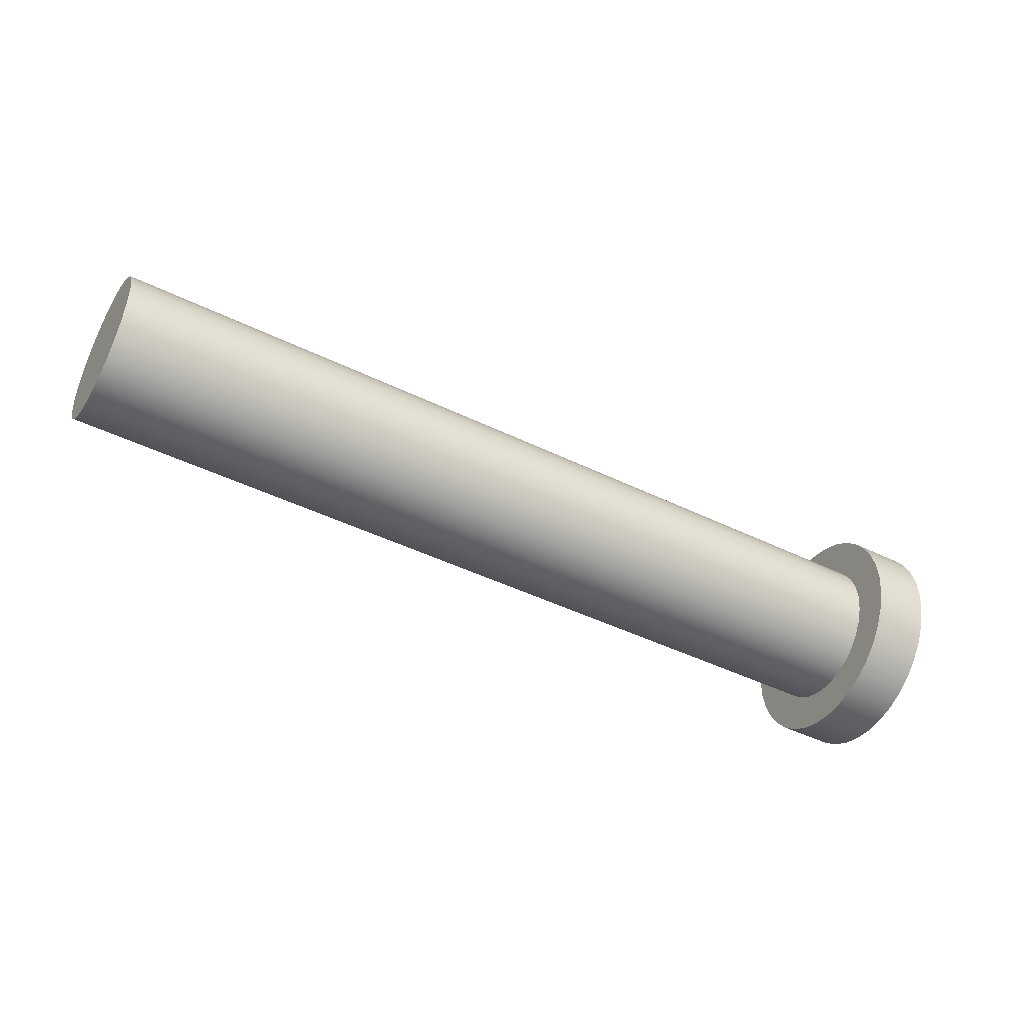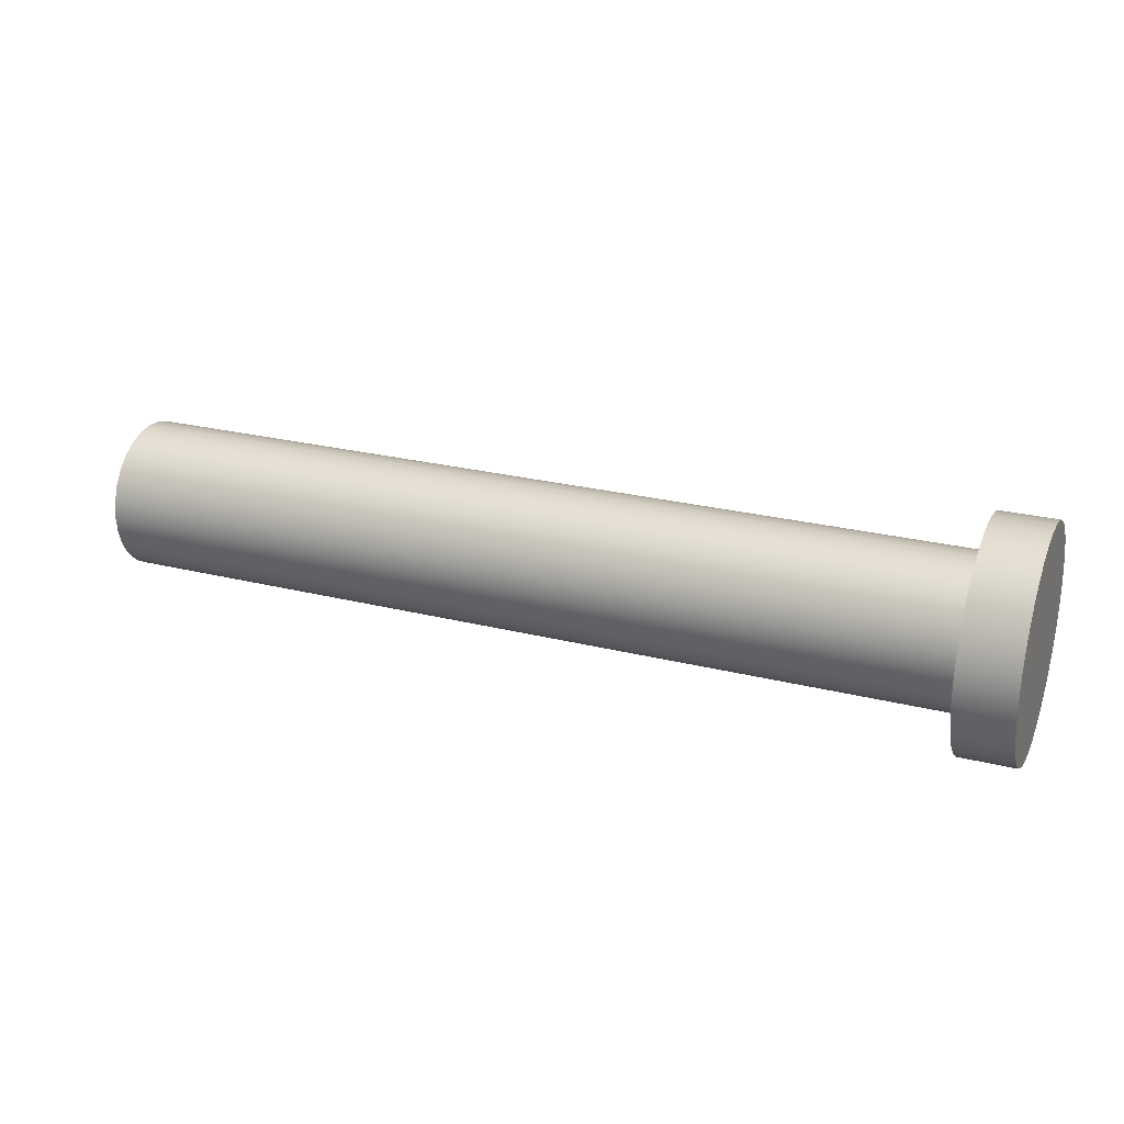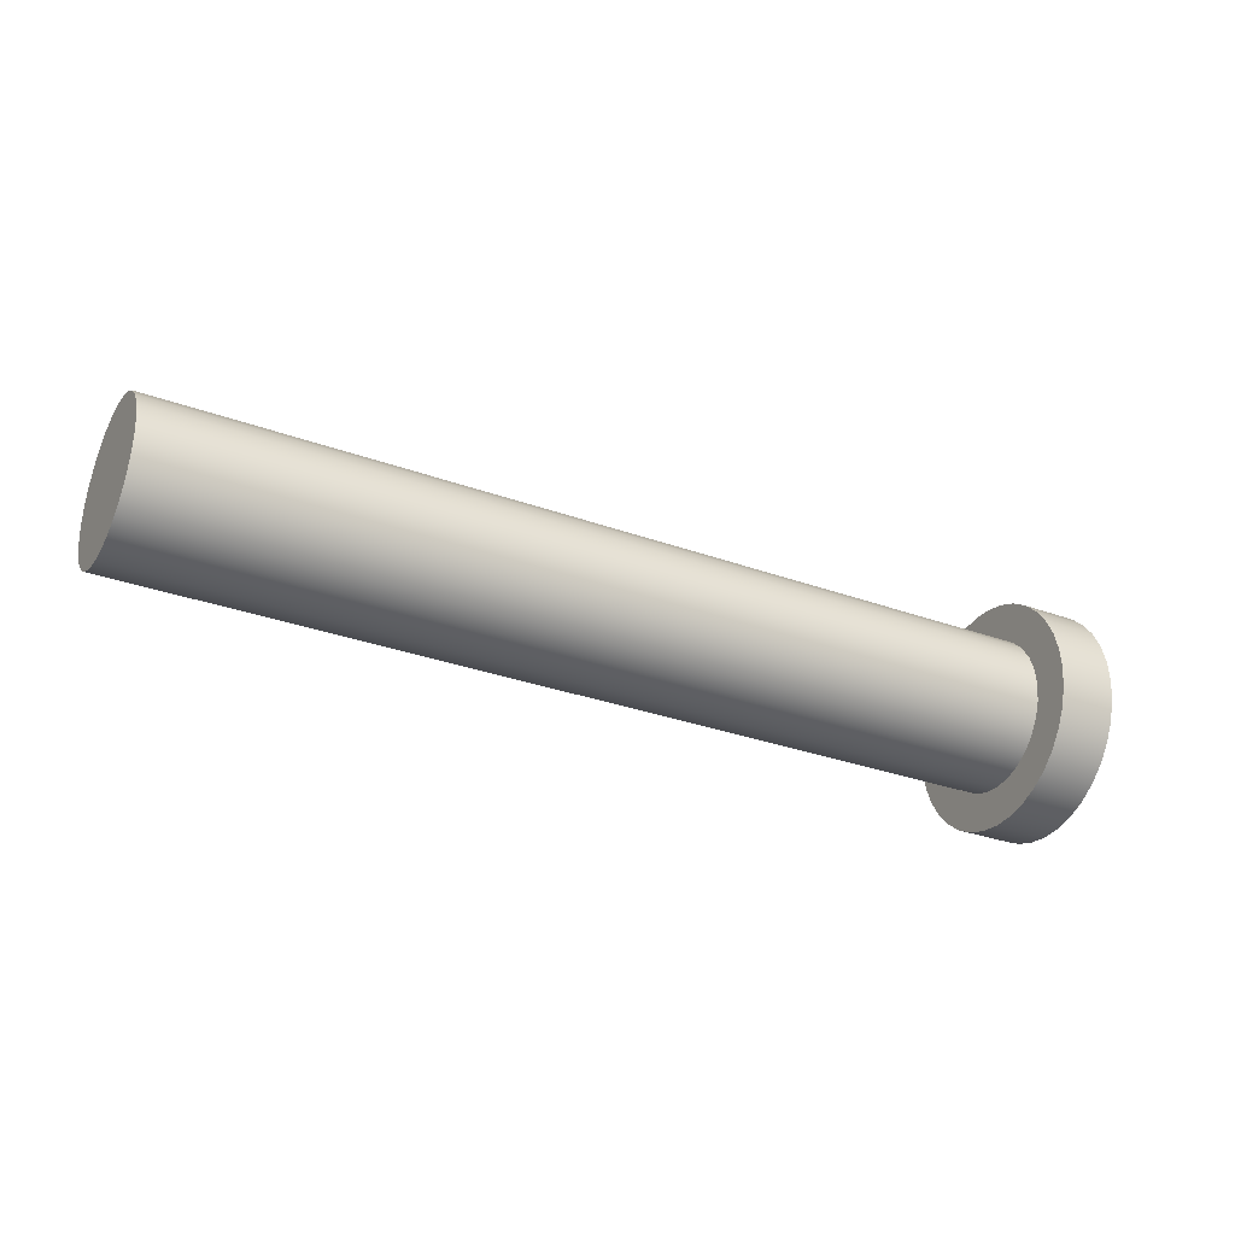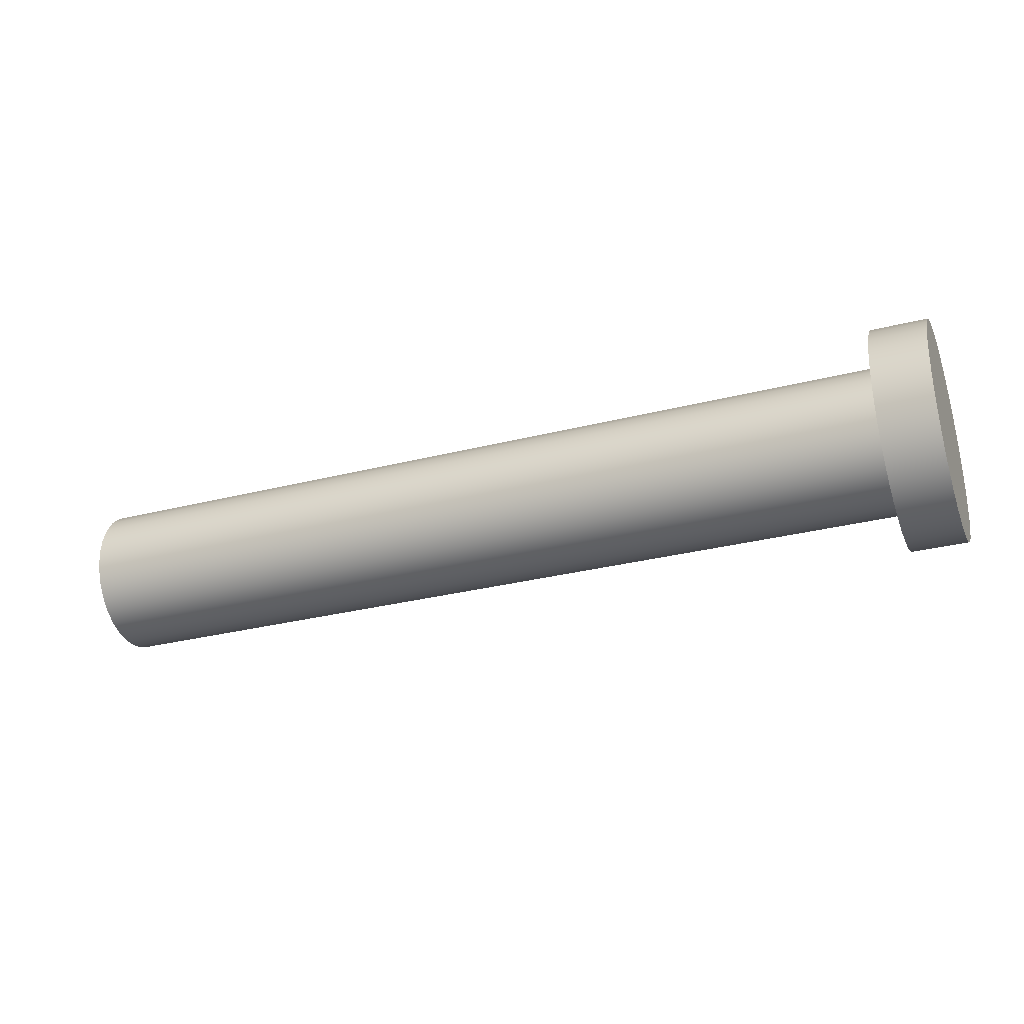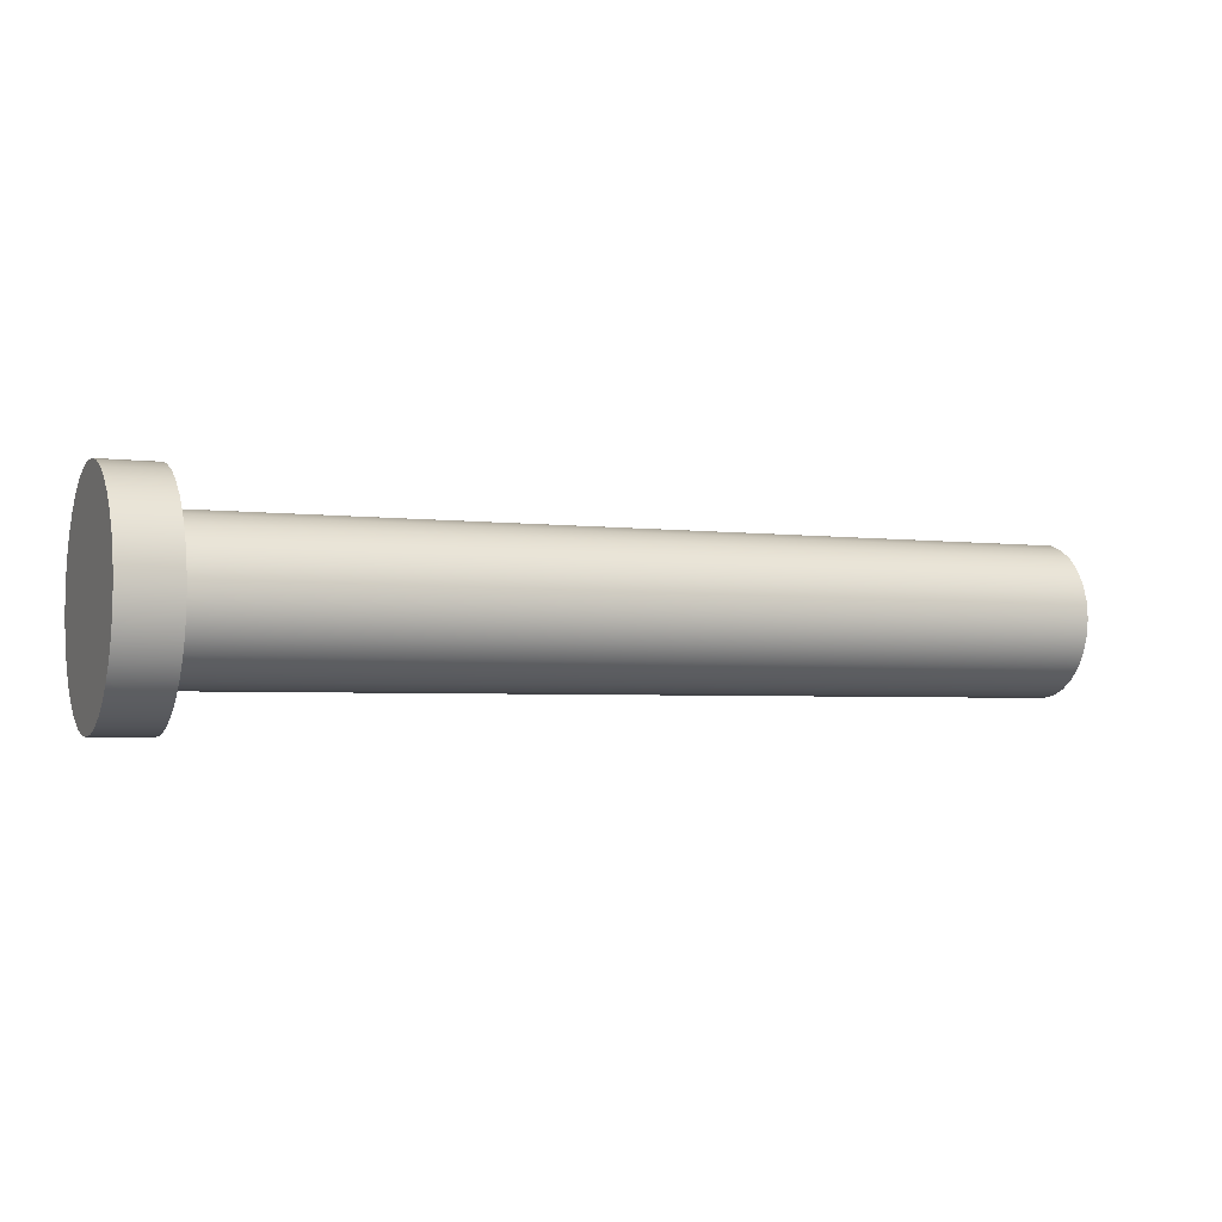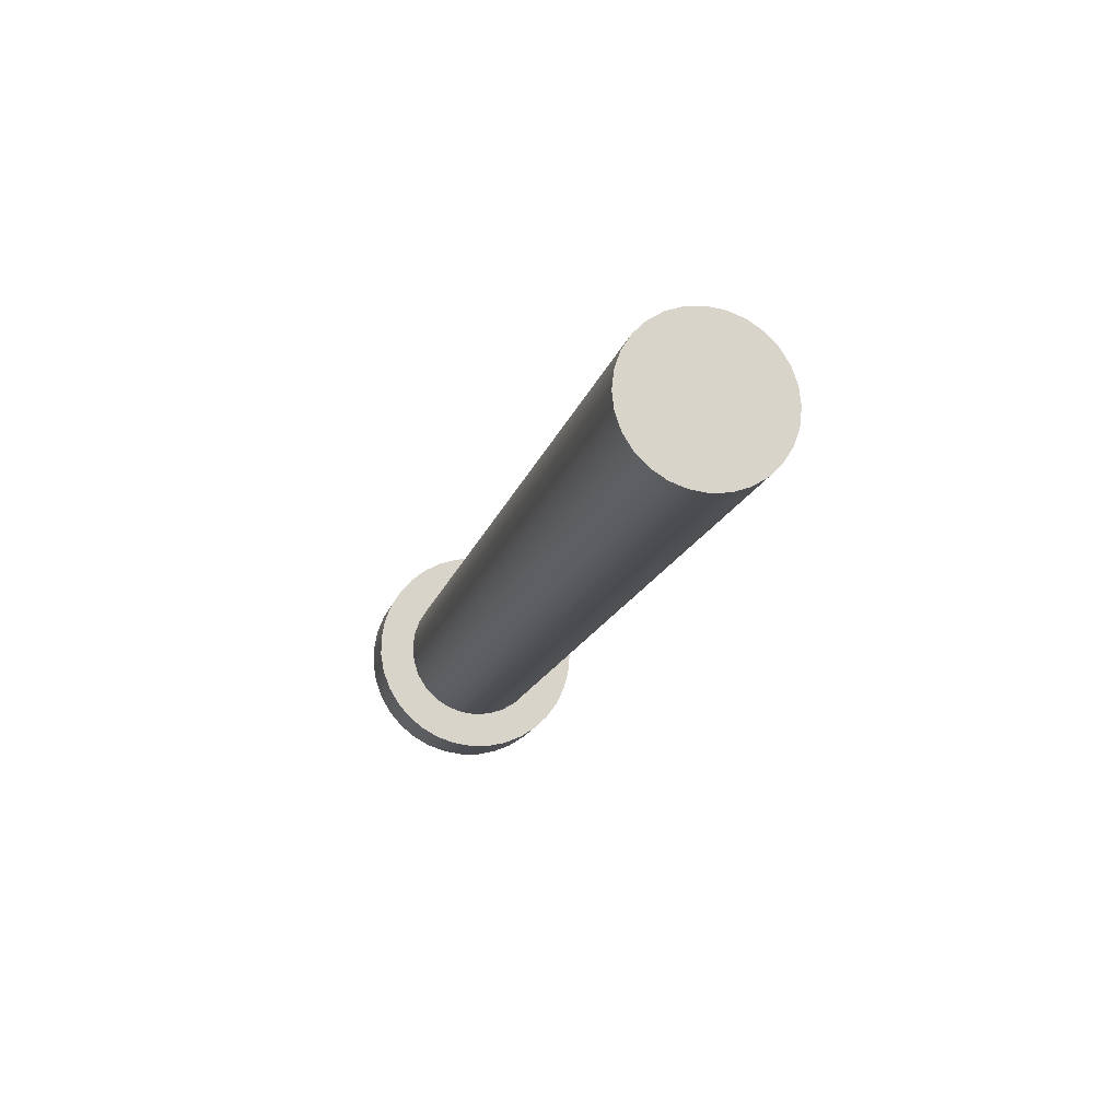
<metadata>
{"format":"obj","ext":"obj","renderer":"f3d","projection":"perspective","resolution":1024,"background":"white","views":[{"elev":-44.9,"azim":150.4,"up":"+Y"},{"elev":25.3,"azim":-158.0,"up":"+Z"},{"elev":-30.4,"azim":152.1,"up":"+Y"},{"elev":-30.2,"azim":-159.6,"up":"+Y"},{"elev":-3.3,"azim":-23.5,"up":"+Z"},{"elev":-15.8,"azim":76.0,"up":"+Y"}]}
</metadata>
<code>
v 0 10 91.9
v 0 10.11 91.91
v 0 10.21 91.94
v 0 10.31 91.98
v 0 10.39 92.05
v 0 10.47 92.13
v 0 10.53 92.22
v 0 10.57 92.31
v 0 10.59 92.42
v 0 10.6 92.53
v 0 10.58 92.63
v 0 10.55 92.74
v 0 10.5 92.83
v 0 10.43 92.91
v 0 10.35 92.99
v 0 10.26 93.04
v 0 10.16 93.08
v 0 10.05 93.1
v 0 9.946 93.1
v 0 9.84 93.08
v 0 9.74 93.04
v 0 9.647 92.99
v 0 9.566 92.91
v 0 9.499 92.83
v 0 9.448 92.74
v 0 9.415 92.63
v 0 9.401 92.53
v 0 9.405 92.42
v 0 9.429 92.31
v 0 9.472 92.22
v 0 9.531 92.13
v 0 9.605 92.05
v 0 9.692 91.98
v 0 9.789 91.94
v 0 9.893 91.91
v 0 10 92.9
v 0 10.09 92.89
v 0 10.17 92.86
v 0 10.25 92.81
v 0 10.31 92.75
v 0 10.36 92.67
v 0 10.39 92.59
v 0 10.4 92.5
v 0 10.39 92.41
v 0 10.36 92.33
v 0 10.31 92.25
v 0 10.25 92.19
v 0 10.17 92.14
v 0 10.09 92.11
v 0 10 92.1
v 0 9.911 92.11
v 0 9.826 92.14
v 0 9.751 92.19
v 0 9.687 92.25
v 0 9.64 92.33
v 0 9.61 92.41
v 0 9.6 92.5
v 0 9.61 92.59
v 0 9.64 92.67
v 0 9.687 92.75
v 0 9.751 92.81
v 0 9.826 92.86
v 0 9.911 92.89
v -0.3 10 91.9
v -0.3 10.11 91.91
v -0.3 10.21 91.94
v -0.3 10.31 91.98
v -0.3 10.39 92.05
v -0.3 10.47 92.13
v -0.3 10.53 92.22
v -0.3 10.57 92.31
v -0.3 10.59 92.42
v -0.3 10.6 92.53
v -0.3 10.58 92.63
v -0.3 10.55 92.74
v -0.3 10.5 92.83
v -0.3 10.43 92.91
v -0.3 10.35 92.99
v -0.3 10.26 93.04
v -0.3 10.16 93.08
v -0.3 10.05 93.1
v -0.3 9.946 93.1
v -0.3 9.84 93.08
v -0.3 9.74 93.04
v -0.3 9.647 92.99
v -0.3 9.566 92.91
v -0.3 9.499 92.83
v -0.3 9.448 92.74
v -0.3 9.415 92.63
v -0.3 9.401 92.53
v -0.3 9.405 92.42
v -0.3 9.429 92.31
v -0.3 9.472 92.22
v -0.3 9.531 92.13
v -0.3 9.605 92.05
v -0.3 9.692 91.98
v -0.3 9.789 91.94
v -0.3 9.893 91.91
v 0 10 91.9
v 0 9.893 91.91
v 0 9.789 91.94
v 0 9.692 91.98
v 0 9.605 92.05
v 0 9.531 92.13
v 0 9.472 92.22
v 0 9.429 92.31
v 0 9.405 92.42
v 0 9.401 92.53
v 0 9.415 92.63
v 0 9.448 92.74
v 0 9.499 92.83
v 0 9.566 92.91
v 0 9.647 92.99
v 0 9.74 93.04
v 0 9.84 93.08
v 0 9.946 93.1
v 0 10.05 93.1
v 0 10.16 93.08
v 0 10.26 93.04
v 0 10.35 92.99
v 0 10.43 92.91
v 0 10.5 92.83
v 0 10.55 92.74
v 0 10.58 92.63
v 0 10.6 92.53
v 0 10.59 92.42
v 0 10.57 92.31
v 0 10.53 92.22
v 0 10.47 92.13
v 0 10.39 92.05
v 0 10.31 91.98
v 0 10.21 91.94
v 0 10.11 91.91
v 0 10 91.9
v -0.3 10 91.9
v -0.3 10 91.9
v -0.3 9.893 91.91
v -0.3 9.789 91.94
v -0.3 9.692 91.98
v -0.3 9.605 92.05
v -0.3 9.531 92.13
v -0.3 9.472 92.22
v -0.3 9.429 92.31
v -0.3 9.405 92.42
v -0.3 9.401 92.53
v -0.3 9.415 92.63
v -0.3 9.448 92.74
v -0.3 9.499 92.83
v -0.3 9.566 92.91
v -0.3 9.647 92.99
v -0.3 9.74 93.04
v -0.3 9.84 93.08
v -0.3 9.946 93.1
v -0.3 10.05 93.1
v -0.3 10.16 93.08
v -0.3 10.26 93.04
v -0.3 10.35 92.99
v -0.3 10.43 92.91
v -0.3 10.5 92.83
v -0.3 10.55 92.74
v -0.3 10.58 92.63
v -0.3 10.6 92.53
v -0.3 10.59 92.42
v -0.3 10.57 92.31
v -0.3 10.53 92.22
v -0.3 10.47 92.13
v -0.3 10.39 92.05
v -0.3 10.31 91.98
v -0.3 10.21 91.94
v -0.3 10.11 91.91
v 4.61 10 92.9
v 4.61 10.09 92.89
v 4.61 10.17 92.86
v 4.61 10.25 92.81
v 4.61 10.31 92.75
v 4.61 10.36 92.67
v 4.61 10.39 92.59
v 4.61 10.4 92.5
v 4.61 10.39 92.41
v 4.61 10.36 92.33
v 4.61 10.31 92.25
v 4.61 10.25 92.19
v 4.61 10.17 92.14
v 4.61 10.09 92.11
v 4.61 10 92.1
v 4.61 9.911 92.11
v 4.61 9.826 92.14
v 4.61 9.751 92.19
v 4.61 9.687 92.25
v 4.61 9.64 92.33
v 4.61 9.61 92.41
v 4.61 9.6 92.5
v 4.61 9.61 92.59
v 4.61 9.64 92.67
v 4.61 9.687 92.75
v 4.61 9.751 92.81
v 4.61 9.826 92.86
v 4.61 9.911 92.89
v 0 10 92.9
v 0 9.911 92.89
v 0 9.826 92.86
v 0 9.751 92.81
v 0 9.687 92.75
v 0 9.64 92.67
v 0 9.61 92.59
v 0 9.6 92.5
v 0 9.61 92.41
v 0 9.64 92.33
v 0 9.687 92.25
v 0 9.751 92.19
v 0 9.826 92.14
v 0 9.911 92.11
v 0 10 92.1
v 0 10.09 92.11
v 0 10.17 92.14
v 0 10.25 92.19
v 0 10.31 92.25
v 0 10.36 92.33
v 0 10.39 92.41
v 0 10.4 92.5
v 0 10.39 92.59
v 0 10.36 92.67
v 0 10.31 92.75
v 0 10.25 92.81
v 0 10.17 92.86
v 0 10.09 92.89
v 0 10 92.9
v 4.61 10 92.9
v 4.61 10 92.9
v 4.61 9.911 92.89
v 4.61 9.826 92.86
v 4.61 9.751 92.81
v 4.61 9.687 92.75
v 4.61 9.64 92.67
v 4.61 9.61 92.59
v 4.61 9.6 92.5
v 4.61 9.61 92.41
v 4.61 9.64 92.33
v 4.61 9.687 92.25
v 4.61 9.751 92.19
v 4.61 9.826 92.14
v 4.61 9.911 92.11
v 4.61 10 92.1
v 4.61 10.09 92.11
v 4.61 10.17 92.14
v 4.61 10.25 92.19
v 4.61 10.31 92.25
v 4.61 10.36 92.33
v 4.61 10.39 92.41
v 4.61 10.4 92.5
v 4.61 10.39 92.59
v 4.61 10.36 92.67
v 4.61 10.31 92.75
v 4.61 10.25 92.81
v 4.61 10.17 92.86
v 4.61 10.09 92.89
g 2ce2e6c0-e318-11ea-80af-54bf646e7e1f
f 35 1 50
f 50 1 2
f 50 2 49
f 49 2 3
f 49 3 48
f 48 3 4
f 48 4 47
f 47 4 5
f 47 5 46
f 46 5 6
f 46 6 7
f 46 7 45
f 45 7 8
f 45 8 44
f 44 8 9
f 44 9 43
f 43 9 10
f 43 10 42
f 42 10 11
f 42 11 12
f 42 12 41
f 41 12 13
f 41 13 40
f 40 13 14
f 40 14 39
f 39 14 15
f 39 15 38
f 38 15 16
f 38 16 17
f 38 17 37
f 37 17 18
f 37 18 36
f 36 18 19
f 36 19 63
f 63 19 20
f 63 20 62
f 62 20 21
f 62 21 22
f 62 22 61
f 61 22 23
f 61 23 60
f 60 23 24
f 60 24 59
f 59 24 25
f 59 25 58
f 58 25 26
f 58 26 27
f 58 27 57
f 57 27 28
f 57 28 56
f 56 28 29
f 56 29 55
f 55 29 30
f 55 30 54
f 54 30 31
f 54 31 32
f 54 32 53
f 53 32 33
f 53 33 52
f 52 33 34
f 52 34 51
f 51 34 35
f 51 35 50
g 2cea3b00-e318-11ea-b28e-54bf646e7e1f
f 65 133 64
f 64 133 134
f 135 99 98
f 98 99 100
f 98 100 97
f 97 100 101
f 97 101 96
f 96 101 102
f 96 102 95
f 95 102 103
f 95 103 94
f 94 103 104
f 94 104 93
f 93 104 105
f 93 105 92
f 92 105 106
f 92 106 91
f 91 106 107
f 91 107 90
f 90 107 108
f 90 108 89
f 89 108 109
f 89 109 88
f 88 109 110
f 88 110 87
f 87 110 111
f 87 111 86
f 86 111 112
f 86 112 85
f 85 112 113
f 85 113 84
f 84 113 114
f 84 114 83
f 83 114 115
f 83 115 82
f 82 115 116
f 82 116 81
f 81 116 117
f 81 117 80
f 80 117 118
f 80 118 79
f 79 118 119
f 79 119 78
f 78 119 120
f 78 120 77
f 77 120 121
f 77 121 76
f 76 121 122
f 76 122 75
f 75 122 123
f 75 123 74
f 74 123 124
f 74 124 73
f 73 124 125
f 73 125 72
f 72 125 126
f 72 126 71
f 71 126 127
f 71 127 70
f 70 127 128
f 70 128 69
f 69 128 129
f 69 129 68
f 68 129 130
f 68 130 67
f 67 130 131
f 67 131 66
f 66 131 132
f 66 132 65
f 65 132 133
g 2cf1dd5c-e318-11ea-9ea6-54bf646e7e1f
f 137 153 136
f 136 153 154
f 136 154 170
f 170 154 155
f 170 155 169
f 169 155 156
f 169 156 168
f 168 156 157
f 168 157 167
f 167 157 158
f 167 158 166
f 166 158 159
f 166 159 165
f 165 159 160
f 165 160 164
f 164 160 161
f 164 161 163
f 163 161 162
f 153 137 152
f 152 137 138
f 152 138 151
f 151 138 139
f 151 139 150
f 150 139 140
f 150 140 149
f 149 140 141
f 149 141 148
f 148 141 142
f 148 142 147
f 147 142 143
f 147 143 146
f 146 143 144
f 146 144 145
g 2c452dca-e318-11ea-8f5e-54bf646e7e1f
f 172 226 171
f 171 226 227
f 228 199 198
f 198 199 200
f 198 200 197
f 197 200 201
f 197 201 196
f 196 201 202
f 196 202 195
f 195 202 203
f 195 203 194
f 194 203 204
f 194 204 193
f 193 204 205
f 193 205 192
f 192 205 206
f 192 206 191
f 191 206 207
f 191 207 190
f 190 207 208
f 190 208 189
f 189 208 209
f 189 209 188
f 188 209 210
f 188 210 187
f 187 210 211
f 187 211 186
f 186 211 212
f 186 212 185
f 185 212 213
f 185 213 184
f 184 213 214
f 184 214 183
f 183 214 215
f 183 215 182
f 182 215 216
f 182 216 181
f 181 216 217
f 181 217 180
f 180 217 218
f 180 218 179
f 179 218 219
f 179 219 178
f 178 219 220
f 178 220 177
f 177 220 221
f 177 221 176
f 176 221 222
f 176 222 175
f 175 222 223
f 175 223 174
f 174 223 224
f 174 224 173
f 173 224 225
f 173 225 172
f 172 225 226
g 2c4ecc4a-e318-11ea-b8c4-54bf646e7e1f
f 230 242 229
f 229 242 243
f 229 243 256
f 256 243 244
f 256 244 255
f 255 244 245
f 255 245 254
f 254 245 246
f 254 246 253
f 253 246 247
f 253 247 252
f 252 247 248
f 252 248 251
f 251 248 249
f 251 249 250
f 242 230 241
f 241 230 231
f 241 231 240
f 240 231 232
f 240 232 239
f 239 232 233
f 239 233 238
f 238 233 234
f 238 234 237
f 237 234 235
f 237 235 236

</code>
